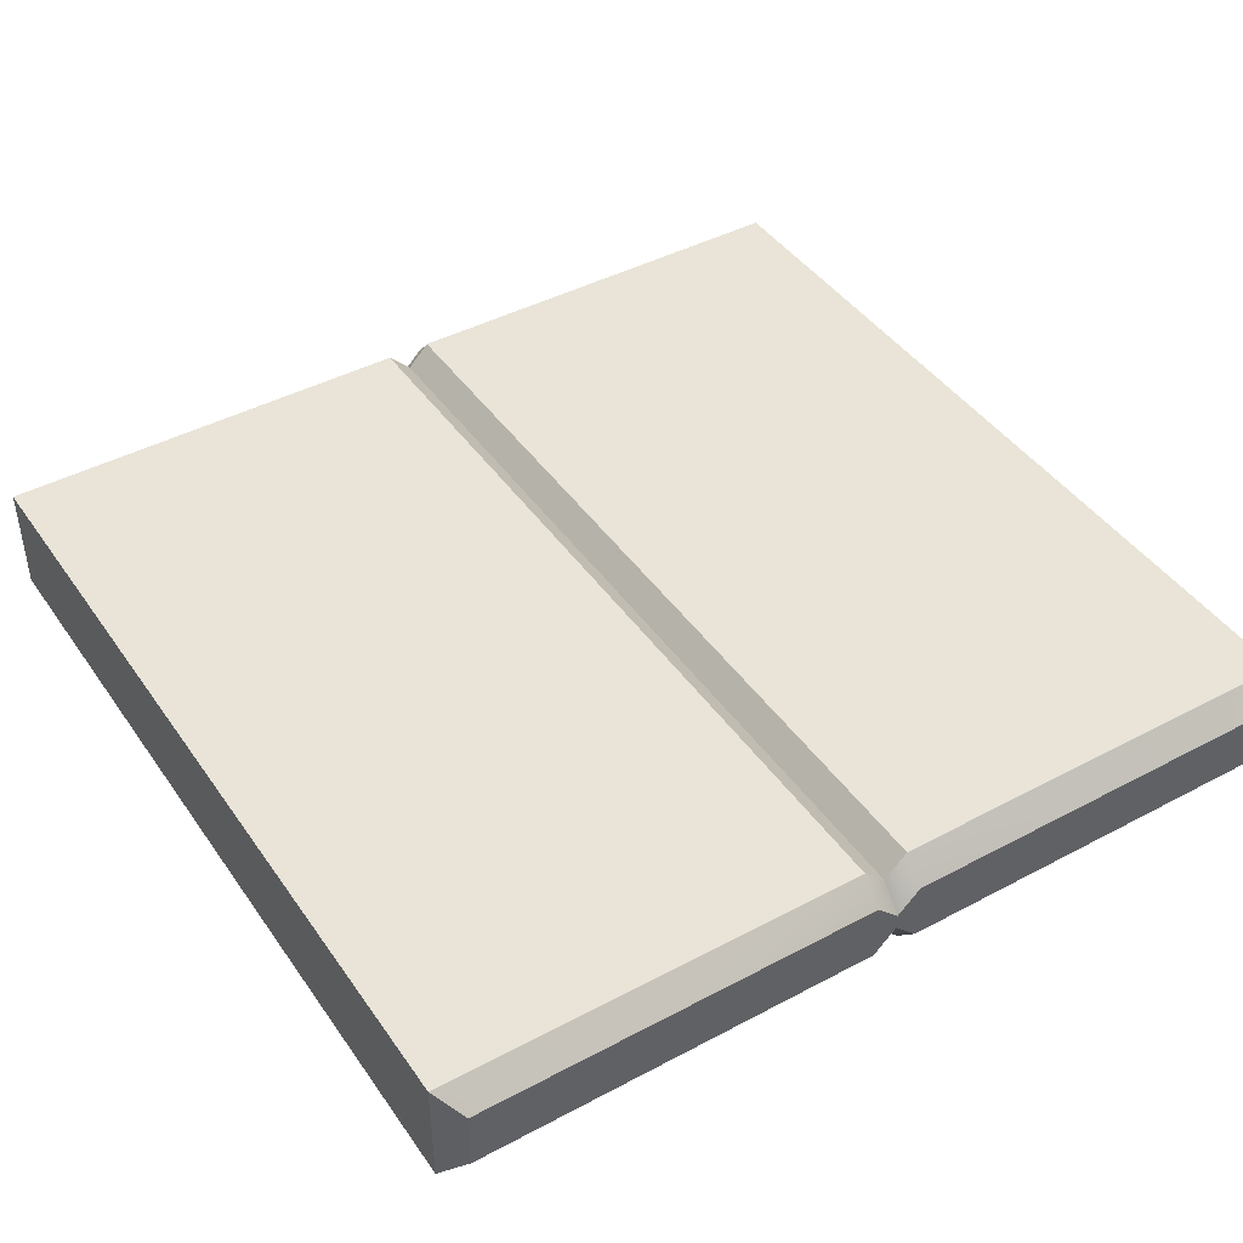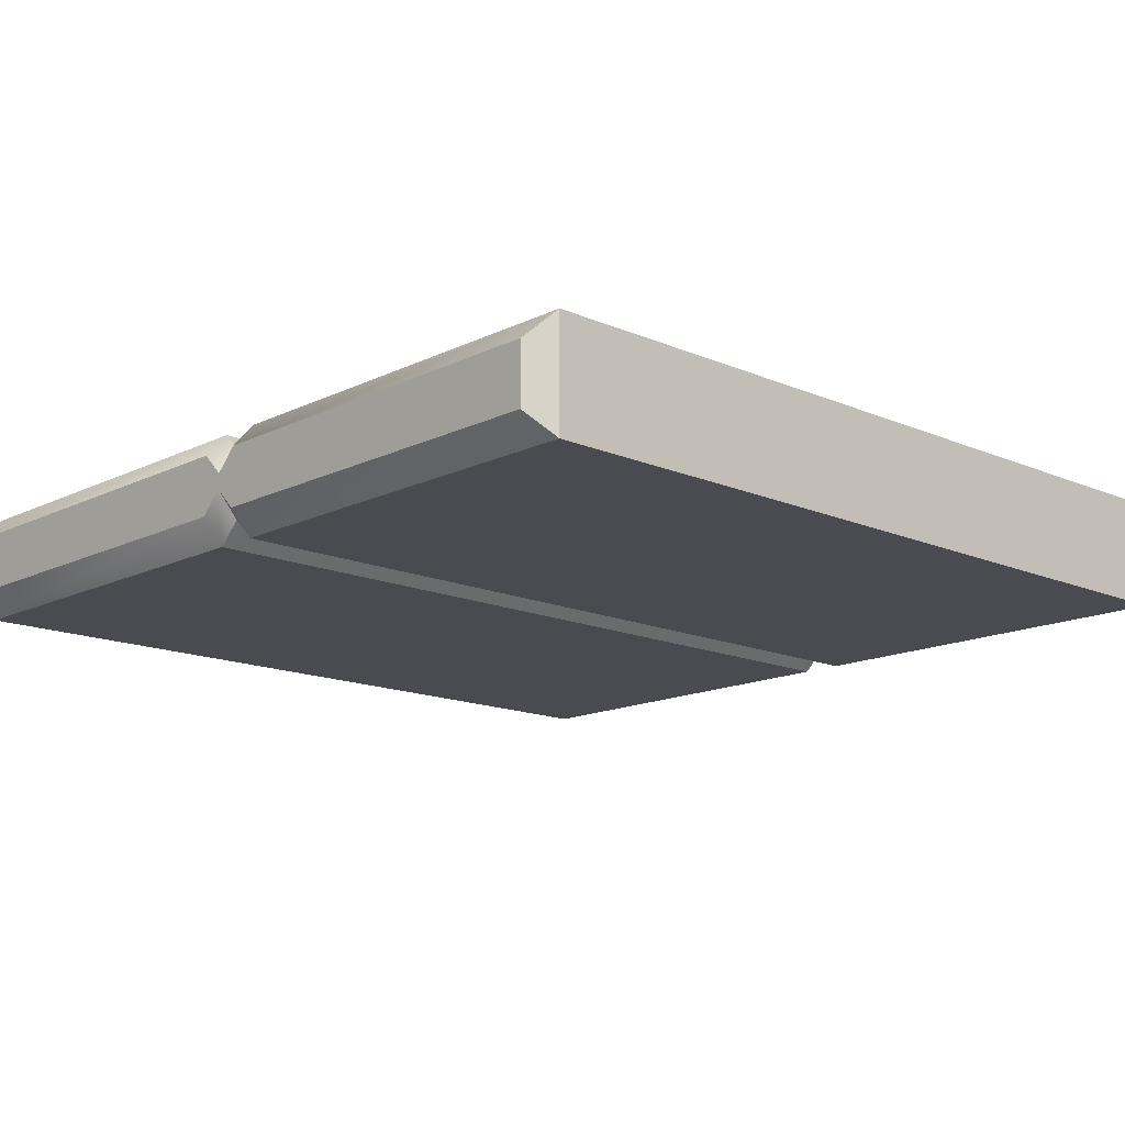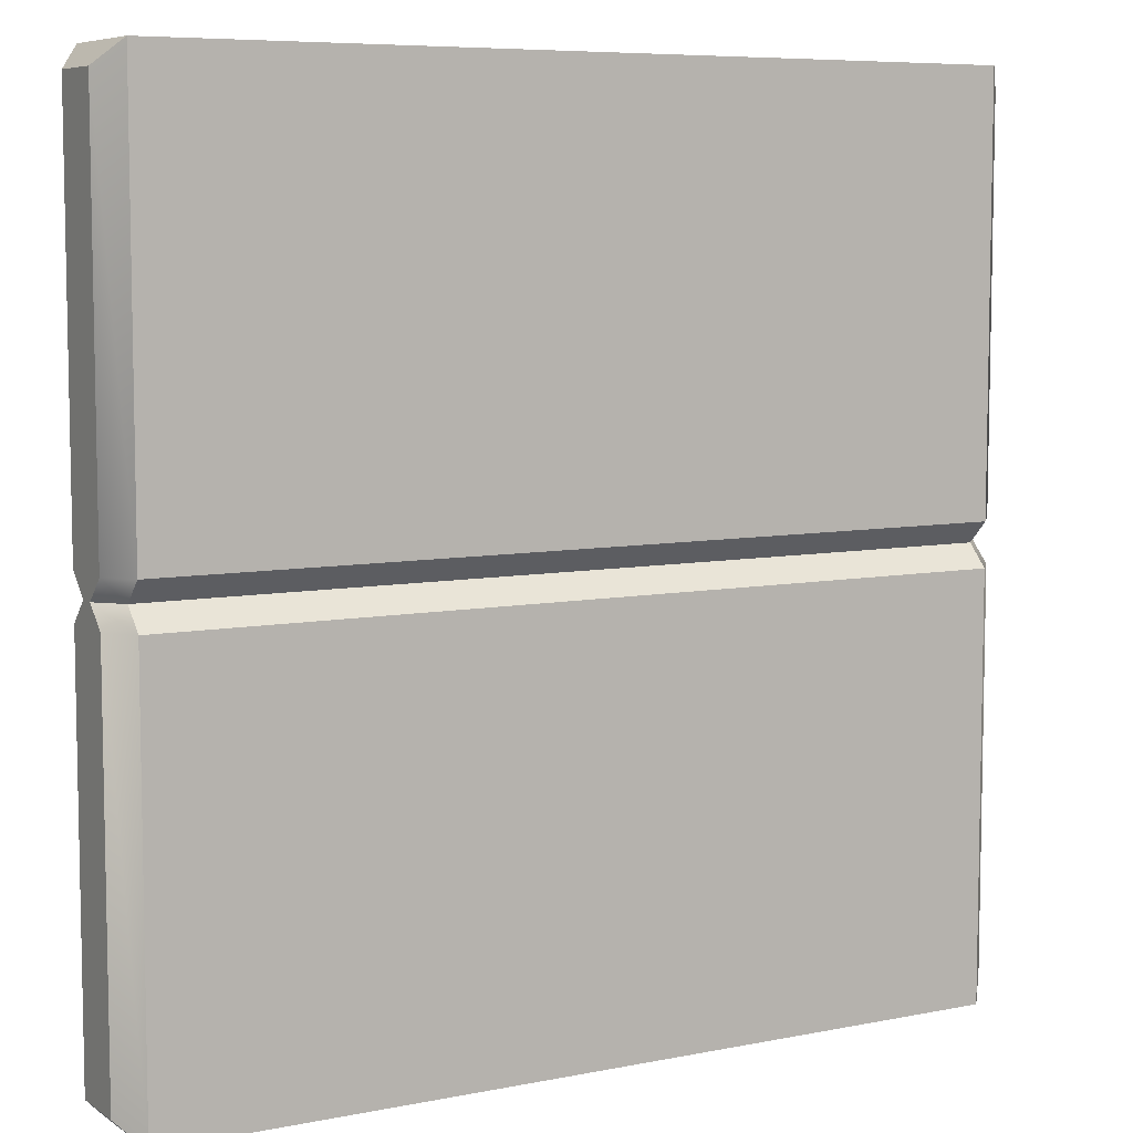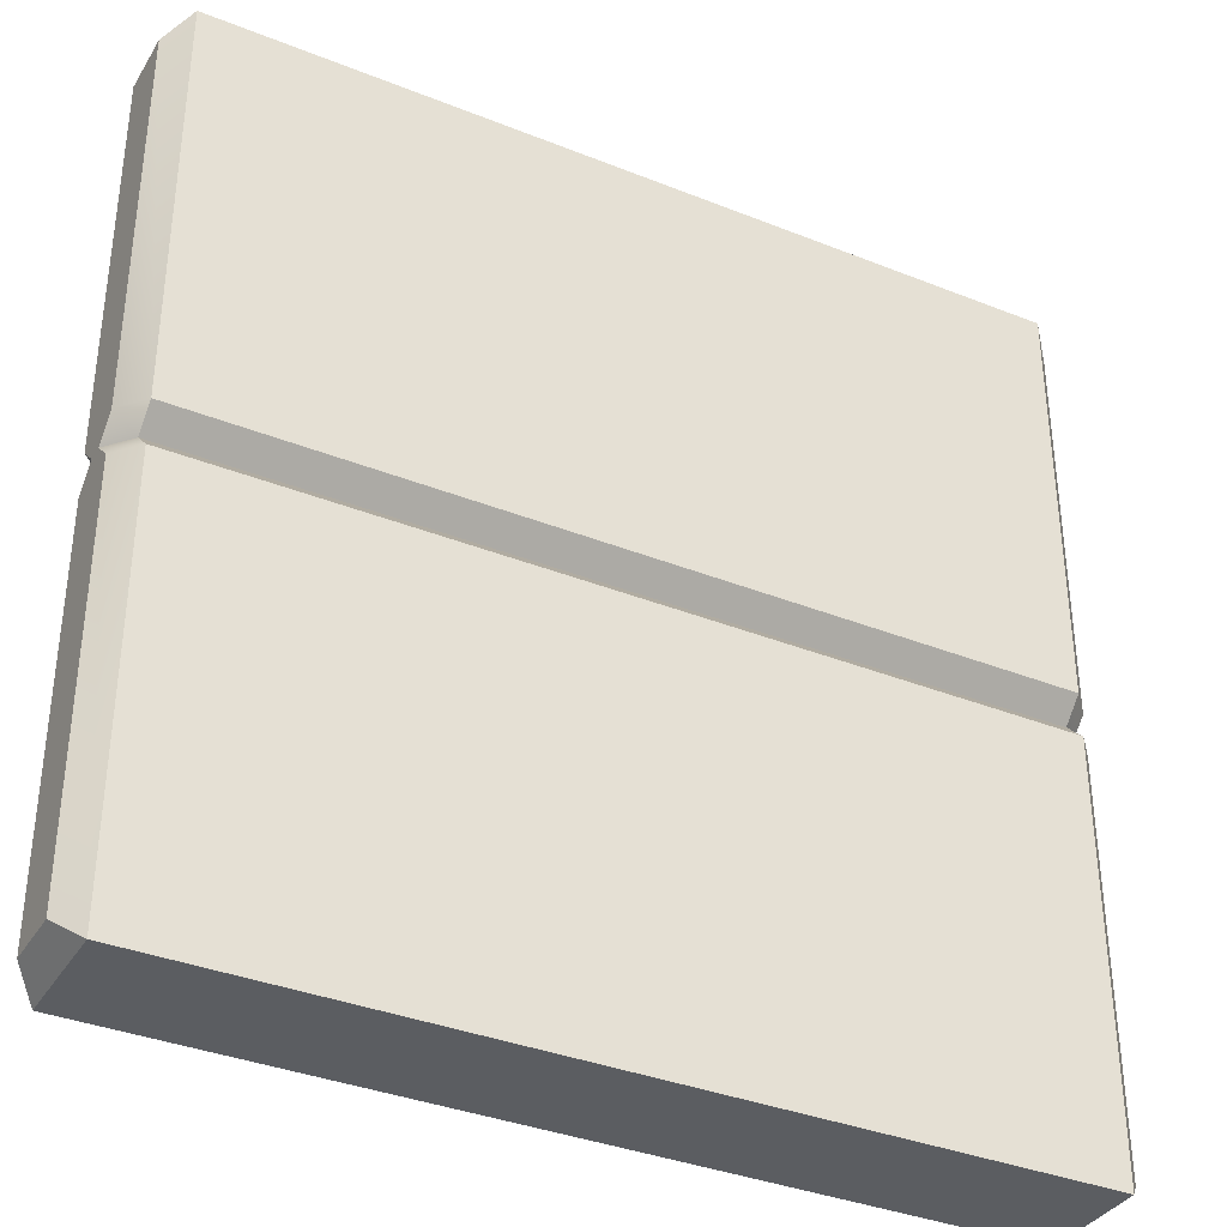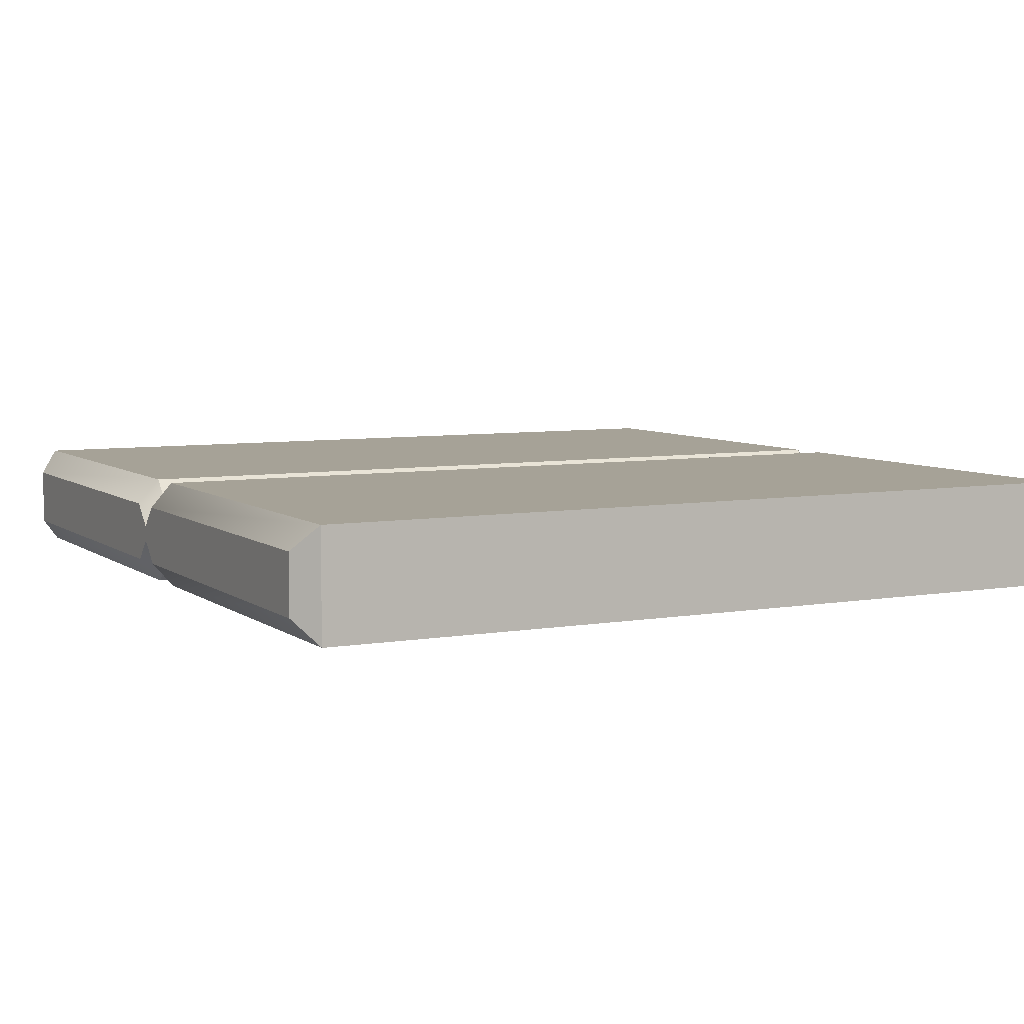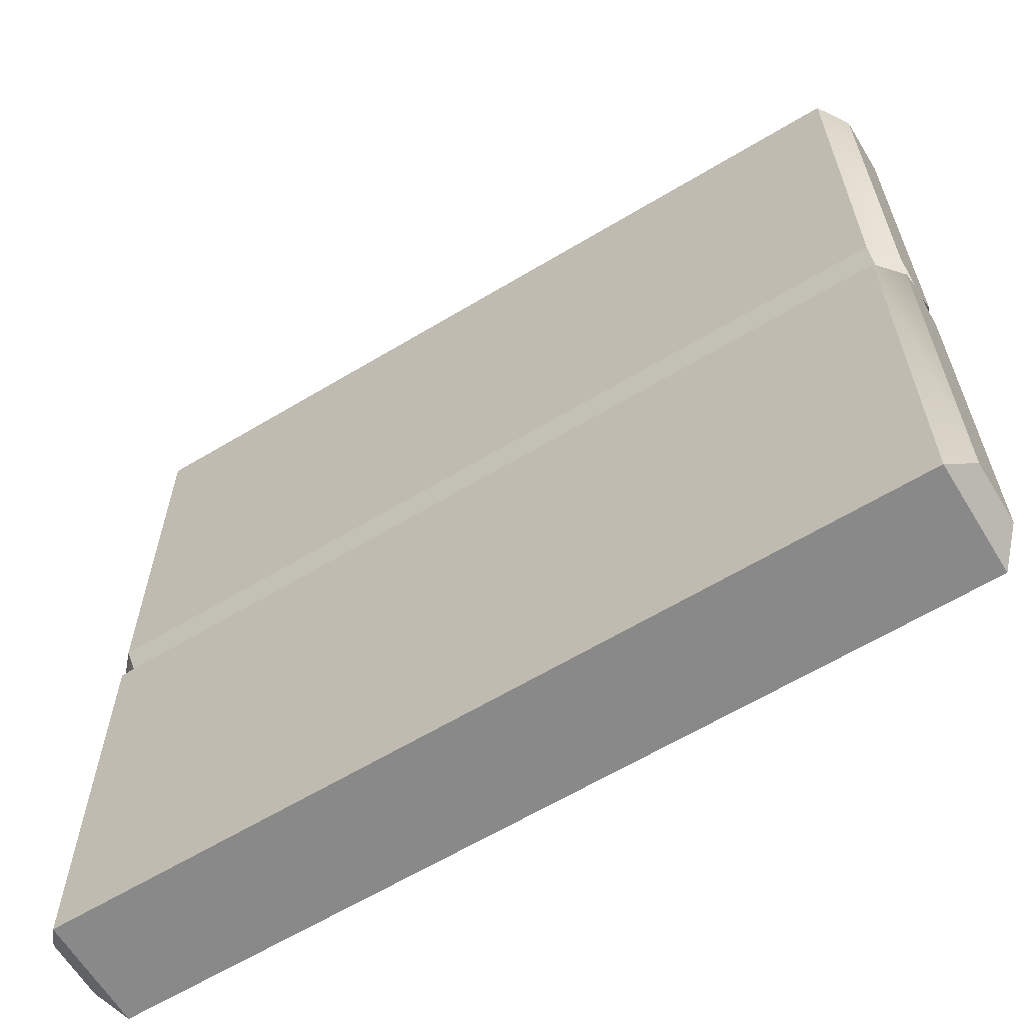
<metadata>
{"format":"obj","ext":"obj","renderer":"f3d","projection":"perspective","resolution":1024,"background":"white","views":[{"elev":43.4,"azim":57.8,"up":"+Z"},{"elev":-14.5,"azim":-43.3,"up":"+Z"},{"elev":7.2,"azim":-29.9,"up":"+Y"},{"elev":-36.0,"azim":152.3,"up":"+Y"},{"elev":6.5,"azim":-27.4,"up":"+Z"},{"elev":-63.1,"azim":-148.7,"up":"+Y"}]}
</metadata>
<code>
o wall_Cube.148
v -1.9 2 -0.15
v -2 2 -0.03513
v 1.9 1.9 0.25
v 2 1.9 0.1362
v -1.9 1.9 -0.25
v -2 1.9 -0.1362
v -2 1.9 0.1362
v -1.9 1.9 0.25
v 1.9 1.9 -0.25
v 2 1.9 -0.1362
v 2 2 -0.03513
v 1.9 2 -0.15
v 2 2 0.03513
v 1.9 2 0.15
v -1.9 2.1 0.25
v -2 2.1 0.1362
v 1.9 2.1 0.25
v 2 2.1 0.1362
v 1.9 2.1 -0.25
v 2 2.1 -0.1362
v -1.9 2.1 -0.25
v -2 2.1 -0.1362
v -2 2 0.03513
v -1.9 2 0.15
v -2 3.9 -0.1367
v -1.9 4 -0.25
v -1.9 0 -0.25
v -2 0.1 -0.1367
v 1.9 4 -0.25
v 2 3.9 -0.1367
v 2 0.1 -0.1367
v 1.9 0 -0.25
v 2 3.9 0.1367
v 1.9 4 0.25
v 1.9 0 0.25
v 2 0.1 0.1367
v -1.9 4 0.25
v -2 3.9 0.1367
v -2 0.1 0.1367
v -1.9 0 0.25
f 29 26 37 34
f 30 29 34 33
f 27 32 35 40
f 28 27 40 39
f 6 28 39 7
f 24 15 16 23
f 34 17 18 33
f 12 19 20 11
f 26 21 22 25
f 21 1 2 22
f 14 3 4 13
f 1 5 6 2
f 19 29 30 20
f 32 9 10 31
f 9 12 11 10
f 17 14 13 18
f 15 37 38 16
f 8 24 23 7
f 5 27 28 6
f 40 8 7 39
f 3 35 36 4
f 10 11 13 4
f 20 30 33 18
f 24 8 3 14
f 22 2 23 16
f 11 20 18 13
f 31 10 4 36
f 19 12 1 21
f 15 24 14 17
f 26 25 38 37
f 9 32 27 5
f 12 9 5 1
f 2 6 7 23
f 32 31 36 35
f 8 40 35 3
f 37 15 17 34
f 29 19 21 26
f 25 22 16 38

</code>
